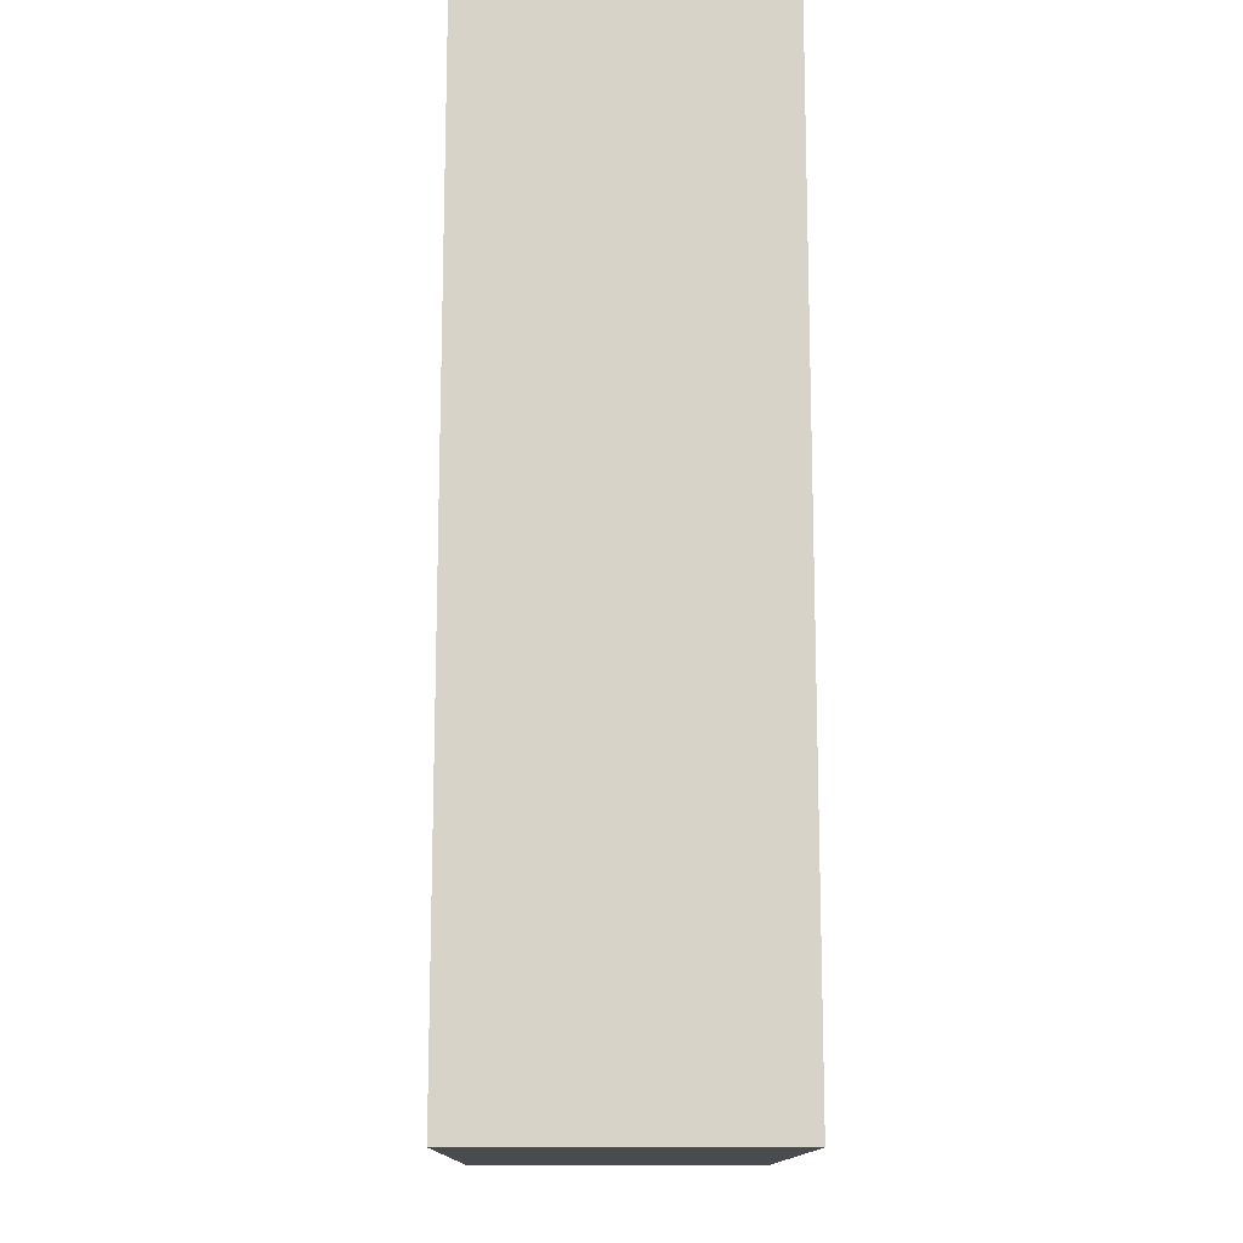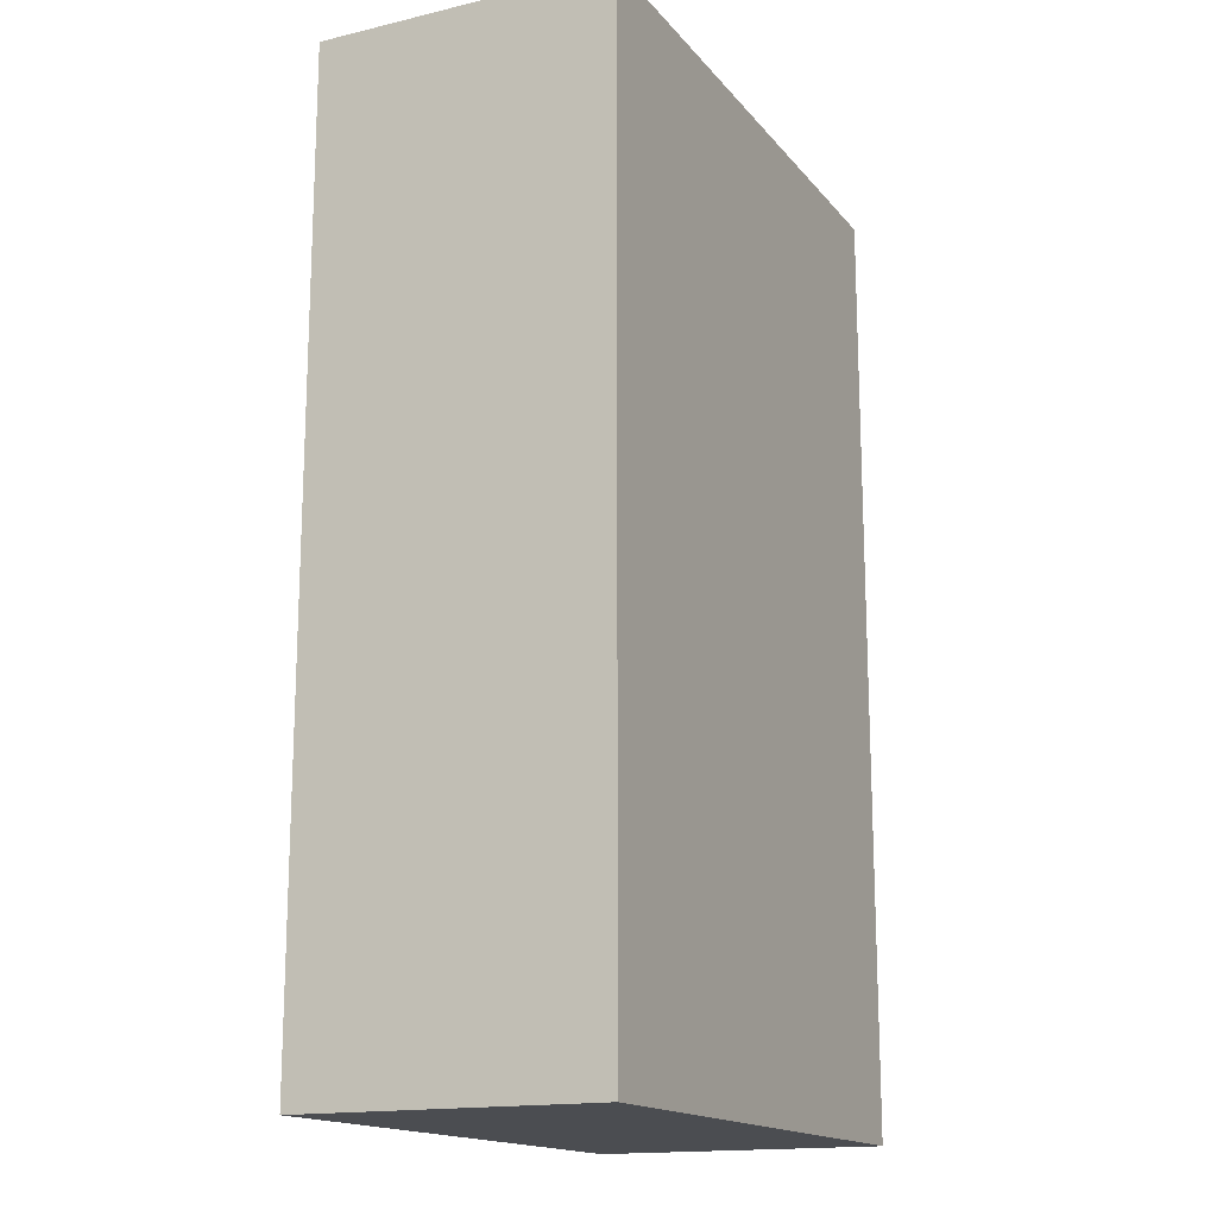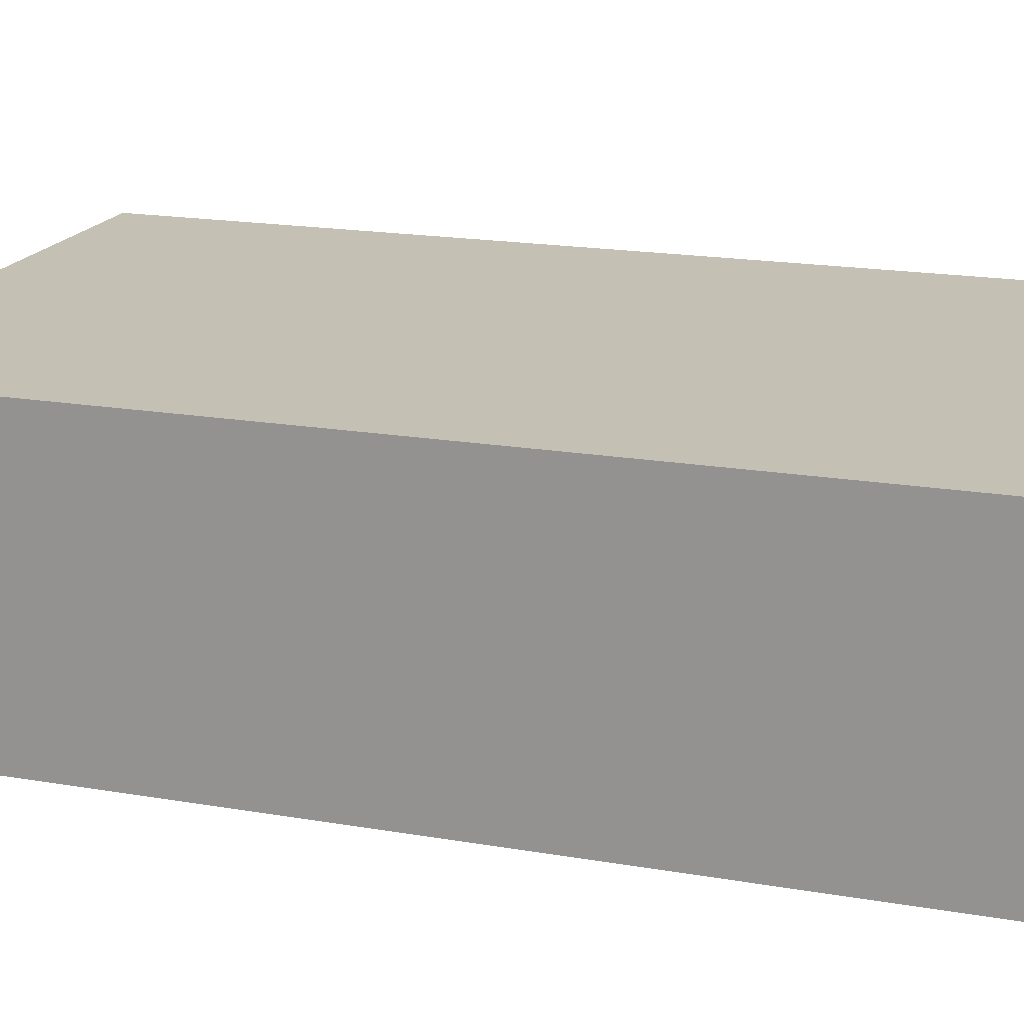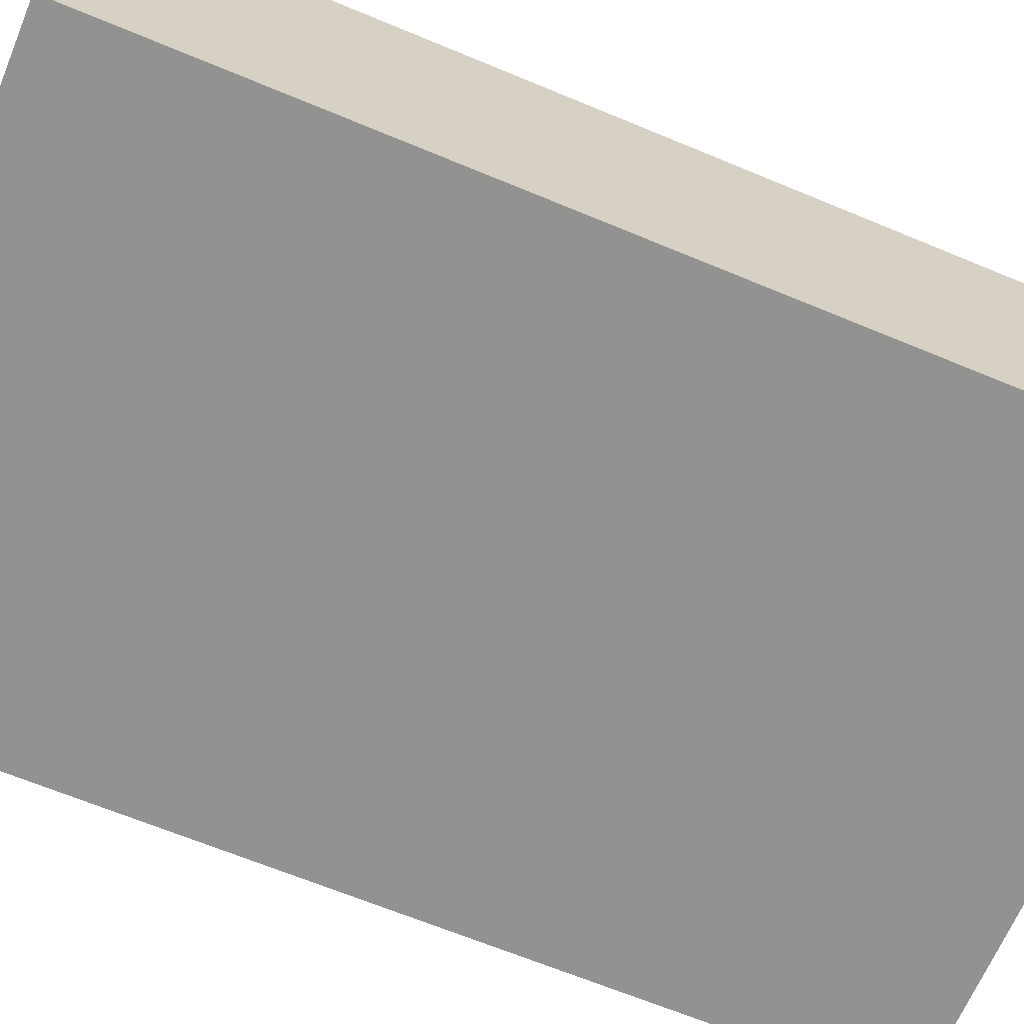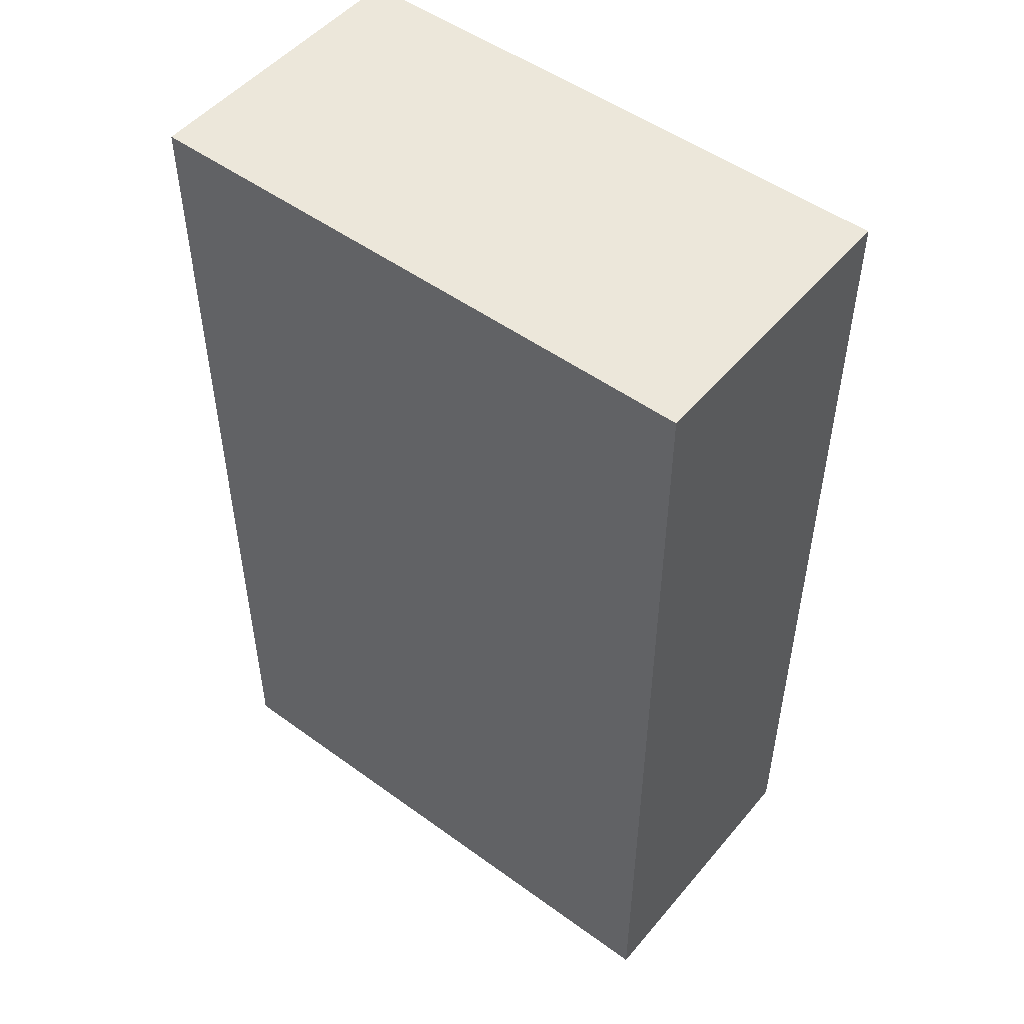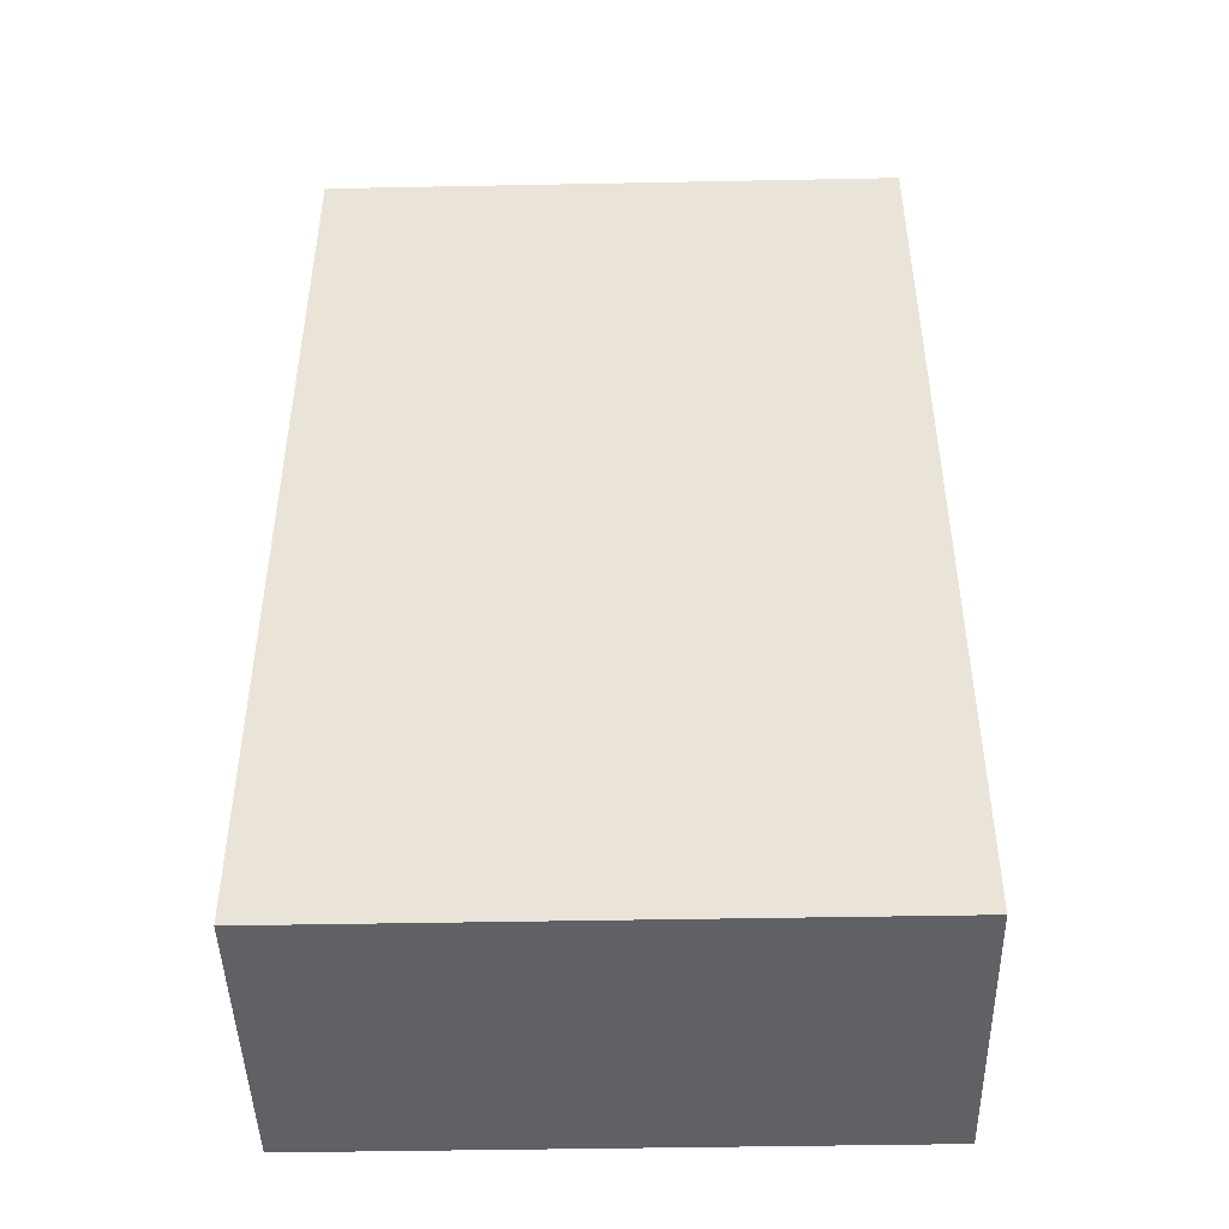
<metadata>
{"format":"obj","ext":"obj","renderer":"f3d","projection":"perspective","resolution":1024,"background":"white","views":[{"elev":-13.7,"azim":89.3,"up":"+Z"},{"elev":-16.1,"azim":-64.2,"up":"+Z"},{"elev":18.4,"azim":108.4,"up":"+Y"},{"elev":-66.2,"azim":-112.7,"up":"+Y"},{"elev":50.4,"azim":-141.5,"up":"+Z"},{"elev":-45.8,"azim":-178.7,"up":"+Z"}]}
</metadata>
<code>
g matches
v -0.06394 0 0.1041
v -0.06387 0 -0.1042
v 0.06394 0 -0.1041
v 0.06387 0 0.1042
v -0.06394 0.06516 0.1041
v 0.06387 0.06516 0.1042
v 0.06394 0.06516 -0.1041
v -0.06387 0.06516 -0.1042
v -0.06387 0.06516 -0.1042
v 0.06394 0.06516 -0.1041
v 0.06394 0 -0.1041
v -0.06387 0 -0.1042
v -0.06394 0.06516 0.1041
v -0.06387 0.06516 -0.1042
v -0.06387 0 -0.1042
v -0.06394 0 0.1041
v 0.06387 0.06516 0.1042
v -0.06394 0.06516 0.1041
v -0.06394 0 0.1041
v 0.06387 0 0.1042
v 0.06394 0.06516 -0.1041
v 0.06387 0.06516 0.1042
v 0.06387 0 0.1042
v 0.06394 0 -0.1041
f 1 2 3
f 3 4 1
f 5 6 7
f 7 8 5
f 9 10 11
f 11 12 9
f 13 14 15
f 15 16 13
f 17 18 19
f 19 20 17
f 21 22 23
f 23 24 21

</code>
